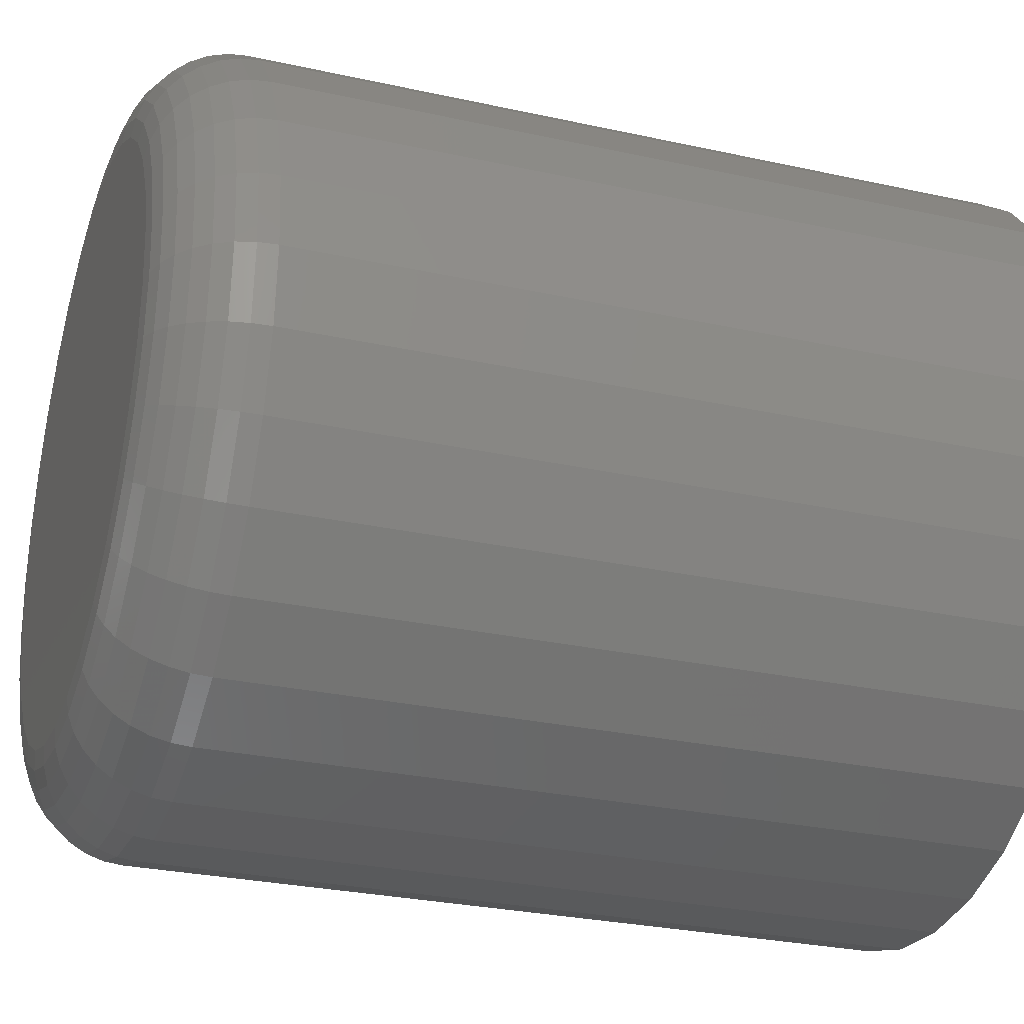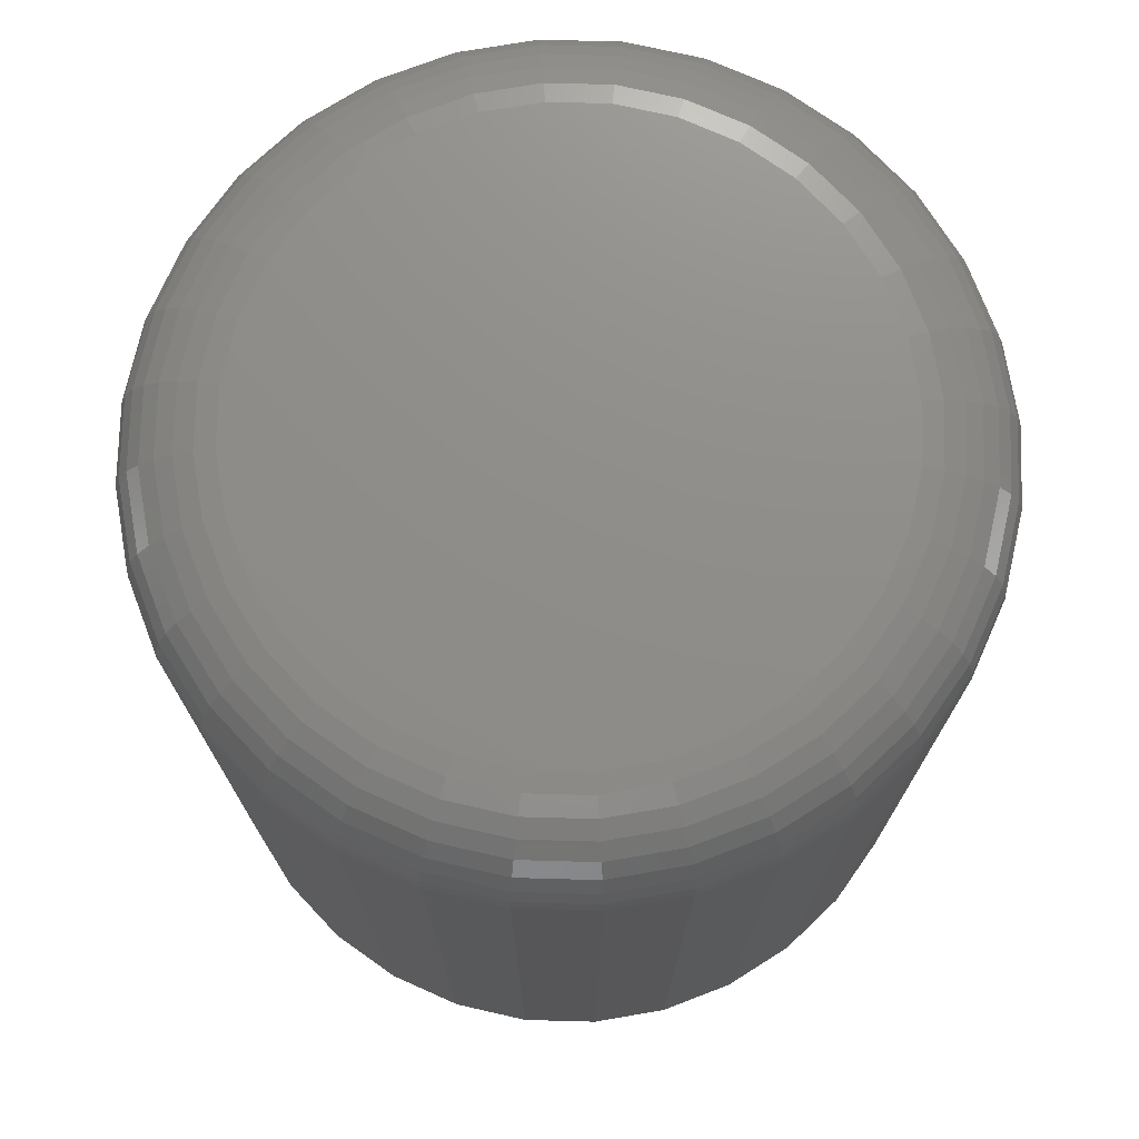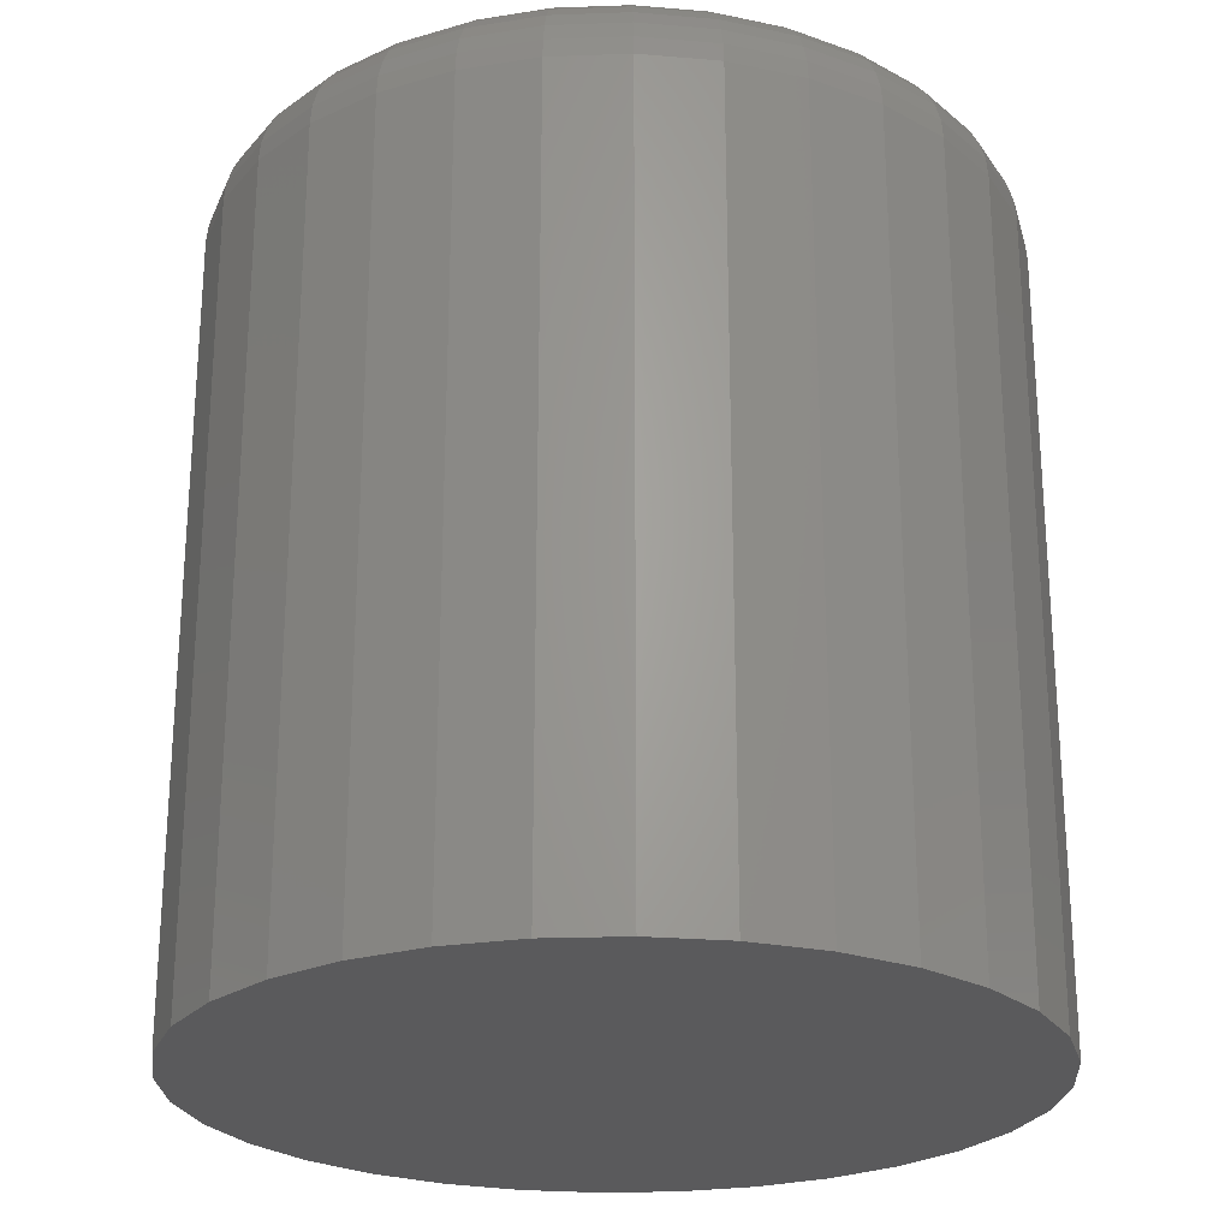
<metadata>
{"format":"stl","ext":"stl","renderer":"f3d","projection":"perspective","resolution":1024,"background":"white","views":[{"elev":-28.1,"azim":71.4,"up":"+Y"},{"elev":74.0,"azim":-94.1,"up":"+Z"},{"elev":-24.5,"azim":-171.0,"up":"+Z"}]}
</metadata>
<code>
# stl→obj: 320 verts, 636 faces
v 0.007895 0.02377 0.07031
v 0.003258 0.02331 0.07031
v -0.0012 0.02196 0.07031
v 0.01253 0.02331 0.07031
v 0.01699 0.02196 0.07031
v -0.005309 0.01976 0.07031
v 0.0211 0.01976 0.07031
v -0.008911 0.01681 0.07031
v 0.0247 0.01681 0.07031
v -0.01187 0.0132 0.07031
v 0.02766 0.0132 0.07031
v -0.01406 0.009095 0.07031
v 0.02985 0.009095 0.07031
v -0.01542 0.004637 0.07031
v 0.0312 0.004637 0.07031
v 0.0312 -0.004637 0.07031
v -0.01406 -0.009095 0.07031
v 0.02985 -0.009095 0.07031
v -0.01187 -0.0132 0.07031
v 0.02766 -0.0132 0.07031
v -0.008911 -0.01681 0.07031
v 0.0247 -0.01681 0.07031
v -0.005309 -0.01976 0.07031
v 0.0211 -0.01976 0.07031
v -0.0012 -0.02196 0.07031
v 0.01699 -0.02196 0.07031
v 0.003258 -0.02331 0.07031
v 0.007895 -0.02377 0.07031
v 0.01253 -0.02331 0.07031
v 0.03166 -1.781e-18 0.07031
v -0.01587 -1.416e-17 0.07031
v -0.01542 -0.004637 0.07031
v 0.03947 0 0
v 0.03947 -3.578e-17 0.0625
v 0.03887 -0.006161 0
v 0.03887 -0.006161 0.0625
v 0.03707 -0.01208 0
v 0.03707 -0.01208 0.0625
v 0.03415 -0.01754 0
v 0.03415 -0.01754 0.0625
v 0.03022 -0.02233 0
v 0.03022 -0.02233 0.0625
v 0.02544 -0.02626 0
v 0.02544 -0.02626 0.0625
v 0.01998 -0.02918 0
v 0.01998 -0.02918 0.0625
v 0.01406 -0.03097 0
v 0.01406 -0.03097 0.0625
v 0.007895 -0.03158 0
v 0.007895 -0.03158 0.0625
v 0.001734 -0.03097 0
v 0.001734 -0.03097 0.0625
v -0.00419 -0.02918 0
v -0.00419 -0.02918 0.0625
v -0.00965 -0.02626 0
v -0.00965 -0.02626 0.0625
v -0.01443 -0.02233 0
v -0.01443 -0.02233 0.0625
v -0.01836 -0.01754 0
v -0.01836 -0.01754 0.0625
v -0.02128 -0.01208 0
v -0.02128 -0.01208 0.0625
v -0.02308 -0.006161 0
v -0.02308 -0.006161 0.0625
v -0.02368 3.867e-18 0
v -0.02368 3.867e-18 0.0625
v -0.02308 0.006161 0
v -0.02308 0.006161 0.0625
v -0.02128 0.01208 0
v -0.02128 0.01208 0.0625
v -0.01836 0.01754 0
v -0.01836 0.01754 0.0625
v -0.01443 0.02233 0
v -0.01443 0.02233 0.0625
v -0.00965 0.02626 0
v -0.00965 0.02626 0.0625
v -0.00419 0.02918 0
v -0.00419 0.02918 0.0625
v 0.001734 0.03097 0
v 0.001734 0.03097 0.0625
v 0.007895 0.03158 0
v 0.007895 0.03158 0.0625
v 0.01406 0.03097 0
v 0.01406 0.03097 0.0625
v 0.01998 0.02918 0
v 0.01998 0.02918 0.0625
v 0.02544 0.02626 0
v 0.02544 0.02626 0.0625
v 0.03022 0.02233 0
v 0.03022 0.02233 0.0625
v 0.03415 0.01754 0
v 0.03415 0.01754 0.0625
v 0.03707 0.01208 0
v 0.03707 0.01208 0.0625
v 0.03887 0.006161 0
v 0.03887 0.006161 0.0625
v 0.03319 -1.735e-18 0.07016
v 0.0327 -0.004934 0.07016
v 0.03465 -1.735e-18 0.06972
v 0.03414 -0.00522 0.06972
v 0.036 -3.469e-18 0.069
v 0.03546 -0.005483 0.069
v 0.03719 -1.735e-18 0.06802
v 0.03662 -0.005714 0.06802
v 0.03816 -1.735e-18 0.06684
v 0.03758 -0.005904 0.06684
v 0.03888 -1.735e-18 0.06549
v 0.03828 -0.006045 0.06549
v 0.03932 -1.735e-18 0.06402
v 0.03872 -0.006131 0.06402
v -0.01691 -0.004934 0.07016
v -0.0174 1.735e-18 0.07016
v -0.01835 -0.00522 0.06972
v -0.01886 1.735e-18 0.06972
v -0.01967 -0.005483 0.069
v -0.02021 5.204e-18 0.069
v -0.02083 -0.005714 0.06802
v -0.0214 6.939e-18 0.06802
v -0.02179 -0.005904 0.06684
v -0.02237 5.204e-18 0.06684
v -0.02249 -0.006045 0.06549
v -0.02309 5.204e-18 0.06549
v -0.02293 -0.006131 0.06402
v -0.02353 8.674e-18 0.06402
v -0.01547 -0.009678 0.07016
v -0.01682 -0.01024 0.06972
v -0.01807 -0.01076 0.069
v -0.01917 -0.01121 0.06802
v -0.02006 -0.01158 0.06684
v -0.02073 -0.01186 0.06549
v -0.02114 -0.01203 0.06402
v -0.01313 -0.01405 0.07016
v -0.01435 -0.01486 0.06972
v -0.01548 -0.01562 0.069
v -0.01646 -0.01627 0.06802
v -0.01727 -0.01681 0.06684
v -0.01787 -0.01721 0.06549
v -0.01824 -0.01746 0.06402
v -0.009988 -0.01788 0.07016
v -0.01102 -0.01892 0.06972
v -0.01198 -0.01987 0.069
v -0.01282 -0.02071 0.06802
v -0.0135 -0.0214 0.06684
v -0.01401 -0.02191 0.06549
v -0.01433 -0.02222 0.06402
v -0.006156 -0.02103 0.07016
v -0.00697 -0.02225 0.06972
v -0.007721 -0.02337 0.069
v -0.008378 -0.02435 0.06802
v -0.008918 -0.02516 0.06684
v -0.009319 -0.02576 0.06549
v -0.009566 -0.02613 0.06402
v -0.001784 -0.02337 0.07016
v -0.002344 -0.02472 0.06972
v -0.002861 -0.02597 0.069
v -0.003314 -0.02706 0.06802
v -0.003686 -0.02796 0.06684
v -0.003962 -0.02863 0.06549
v -0.004133 -0.02904 0.06402
v 0.002961 -0.0248 0.07016
v 0.002675 -0.02624 0.06972
v 0.002411 -0.02757 0.069
v 0.00218 -0.02873 0.06802
v 0.001991 -0.02968 0.06684
v 0.00185 -0.03039 0.06549
v 0.001763 -0.03082 0.06402
v 0.007895 -0.02529 0.07016
v 0.007895 -0.02676 0.06972
v 0.007895 -0.02811 0.069
v 0.007895 -0.02929 0.06802
v 0.007895 -0.03026 0.06684
v 0.007895 -0.03098 0.06549
v 0.007895 -0.03143 0.06402
v 0.01283 -0.0248 0.07016
v 0.01311 -0.02624 0.06972
v 0.01338 -0.02757 0.069
v 0.01361 -0.02873 0.06802
v 0.0138 -0.02968 0.06684
v 0.01394 -0.03039 0.06549
v 0.01403 -0.03082 0.06402
v 0.01757 -0.02337 0.07016
v 0.01813 -0.02472 0.06972
v 0.01865 -0.02597 0.069
v 0.0191 -0.02706 0.06802
v 0.01948 -0.02796 0.06684
v 0.01975 -0.02863 0.06549
v 0.01992 -0.02904 0.06402
v 0.02195 -0.02103 0.07016
v 0.02276 -0.02225 0.06972
v 0.02351 -0.02337 0.069
v 0.02417 -0.02435 0.06802
v 0.02471 -0.02516 0.06684
v 0.02511 -0.02576 0.06549
v 0.02536 -0.02613 0.06402
v 0.02578 -0.01788 0.07016
v 0.02681 -0.01892 0.06972
v 0.02777 -0.01987 0.069
v 0.02861 -0.02071 0.06802
v 0.02929 -0.0214 0.06684
v 0.0298 -0.02191 0.06549
v 0.03012 -0.02222 0.06402
v 0.02892 -0.01405 0.07016
v 0.03014 -0.01486 0.06972
v 0.03126 -0.01562 0.069
v 0.03225 -0.01627 0.06802
v 0.03306 -0.01681 0.06684
v 0.03366 -0.01721 0.06549
v 0.03403 -0.01746 0.06402
v 0.03126 -0.009678 0.07016
v 0.03261 -0.01024 0.06972
v 0.03386 -0.01076 0.069
v 0.03496 -0.01121 0.06802
v 0.03585 -0.01158 0.06684
v 0.03652 -0.01186 0.06549
v 0.03693 -0.01203 0.06402
v -0.01691 0.004934 0.07016
v -0.01835 0.00522 0.06972
v -0.01967 0.005483 0.069
v -0.02083 0.005714 0.06802
v -0.02179 0.005904 0.06684
v -0.02249 0.006045 0.06549
v -0.02293 0.006131 0.06402
v 0.0327 0.004934 0.07016
v 0.03414 0.00522 0.06972
v 0.03546 0.005483 0.069
v 0.03662 0.005714 0.06802
v 0.03758 0.005904 0.06684
v 0.03828 0.006045 0.06549
v 0.03872 0.006131 0.06402
v 0.03126 0.009678 0.07016
v 0.03261 0.01024 0.06972
v 0.03386 0.01076 0.069
v 0.03496 0.01121 0.06802
v 0.03585 0.01158 0.06684
v 0.03652 0.01186 0.06549
v 0.03693 0.01203 0.06402
v 0.02892 0.01405 0.07016
v 0.03014 0.01486 0.06972
v 0.03126 0.01562 0.069
v 0.03225 0.01627 0.06802
v 0.03306 0.01681 0.06684
v 0.03366 0.01721 0.06549
v 0.03403 0.01746 0.06402
v 0.02578 0.01788 0.07016
v 0.02681 0.01892 0.06972
v 0.02777 0.01987 0.069
v 0.02861 0.02071 0.06802
v 0.02929 0.0214 0.06684
v 0.0298 0.02191 0.06549
v 0.03012 0.02222 0.06402
v 0.02195 0.02103 0.07016
v 0.02276 0.02225 0.06972
v 0.02351 0.02337 0.069
v 0.02417 0.02435 0.06802
v 0.02471 0.02516 0.06684
v 0.02511 0.02576 0.06549
v 0.02536 0.02613 0.06402
v 0.01757 0.02337 0.07016
v 0.01813 0.02472 0.06972
v 0.01865 0.02597 0.069
v 0.0191 0.02706 0.06802
v 0.01948 0.02796 0.06684
v 0.01975 0.02863 0.06549
v 0.01992 0.02904 0.06402
v 0.01283 0.0248 0.07016
v 0.01311 0.02624 0.06972
v 0.01338 0.02757 0.069
v 0.01361 0.02873 0.06802
v 0.0138 0.02968 0.06684
v 0.01394 0.03039 0.06549
v 0.01403 0.03082 0.06402
v 0.007895 0.02529 0.07016
v 0.007895 0.02676 0.06972
v 0.007895 0.02811 0.069
v 0.007895 0.02929 0.06802
v 0.007895 0.03026 0.06684
v 0.007895 0.03098 0.06549
v 0.007895 0.03143 0.06402
v 0.002961 0.0248 0.07016
v 0.002675 0.02624 0.06972
v 0.002411 0.02757 0.069
v 0.00218 0.02873 0.06802
v 0.001991 0.02968 0.06684
v 0.00185 0.03039 0.06549
v 0.001763 0.03082 0.06402
v -0.001784 0.02337 0.07016
v -0.002344 0.02472 0.06972
v -0.002861 0.02597 0.069
v -0.003314 0.02706 0.06802
v -0.003686 0.02796 0.06684
v -0.003962 0.02863 0.06549
v -0.004133 0.02904 0.06402
v -0.006156 0.02103 0.07016
v -0.00697 0.02225 0.06972
v -0.007721 0.02337 0.069
v -0.008378 0.02435 0.06802
v -0.008918 0.02516 0.06684
v -0.009319 0.02576 0.06549
v -0.009566 0.02613 0.06402
v -0.009988 0.01788 0.07016
v -0.01102 0.01892 0.06972
v -0.01198 0.01987 0.069
v -0.01282 0.02071 0.06802
v -0.0135 0.0214 0.06684
v -0.01401 0.02191 0.06549
v -0.01433 0.02222 0.06402
v -0.01313 0.01405 0.07016
v -0.01435 0.01486 0.06972
v -0.01548 0.01562 0.069
v -0.01646 0.01627 0.06802
v -0.01727 0.01681 0.06684
v -0.01787 0.01721 0.06549
v -0.01824 0.01746 0.06402
v -0.01547 0.009678 0.07016
v -0.01682 0.01024 0.06972
v -0.01807 0.01076 0.069
v -0.01917 0.01121 0.06802
v -0.02006 0.01158 0.06684
v -0.02073 0.01186 0.06549
v -0.02114 0.01203 0.06402
f 1 2 3
f 4 1 3
f 4 3 5
f 5 3 6
f 5 6 7
f 7 6 8
f 7 8 9
f 9 8 10
f 9 10 11
f 11 10 12
f 11 12 13
f 13 12 14
f 13 14 15
f 16 17 18
f 18 17 19
f 18 19 20
f 20 19 21
f 20 21 22
f 22 21 23
f 22 23 24
f 24 23 25
f 24 25 26
f 26 25 27
f 26 27 28
f 26 28 29
f 15 14 30
f 30 14 31
f 30 31 16
f 16 31 32
f 16 32 17
f 33 34 35
f 35 34 36
f 35 36 37
f 37 36 38
f 37 38 39
f 39 38 40
f 39 40 41
f 41 40 42
f 41 42 43
f 43 42 44
f 43 44 45
f 45 44 46
f 45 46 47
f 47 46 48
f 47 48 49
f 49 48 50
f 49 50 51
f 51 50 52
f 51 52 53
f 53 52 54
f 53 54 55
f 55 54 56
f 55 56 57
f 57 56 58
f 57 58 59
f 59 58 60
f 59 60 61
f 61 60 62
f 61 62 63
f 63 62 64
f 63 64 65
f 65 64 66
f 65 66 67
f 67 66 68
f 67 68 69
f 69 68 70
f 69 70 71
f 71 70 72
f 71 72 73
f 73 72 74
f 73 74 75
f 75 74 76
f 75 76 77
f 77 76 78
f 77 78 79
f 79 78 80
f 79 80 81
f 81 80 82
f 81 82 83
f 83 82 84
f 83 84 85
f 85 84 86
f 85 86 87
f 87 86 88
f 87 88 89
f 89 88 90
f 89 90 91
f 91 90 92
f 91 92 93
f 93 92 94
f 93 94 95
f 95 94 96
f 95 96 33
f 33 96 34
f 30 16 97
f 97 16 98
f 97 98 99
f 99 98 100
f 99 100 101
f 101 100 102
f 101 102 103
f 103 102 104
f 103 104 105
f 105 104 106
f 105 106 107
f 107 106 108
f 107 108 109
f 109 108 110
f 109 110 34
f 34 110 36
f 32 31 111
f 111 31 112
f 111 112 113
f 113 112 114
f 113 114 115
f 115 114 116
f 115 116 117
f 117 116 118
f 117 118 119
f 119 118 120
f 119 120 121
f 121 120 122
f 121 122 123
f 123 122 124
f 123 124 64
f 64 124 66
f 17 32 125
f 125 32 111
f 125 111 126
f 126 111 113
f 126 113 127
f 127 113 115
f 127 115 128
f 128 115 117
f 128 117 129
f 129 117 119
f 129 119 130
f 130 119 121
f 130 121 131
f 131 121 123
f 131 123 62
f 62 123 64
f 19 17 132
f 132 17 125
f 132 125 133
f 133 125 126
f 133 126 134
f 134 126 127
f 134 127 135
f 135 127 128
f 135 128 136
f 136 128 129
f 136 129 137
f 137 129 130
f 137 130 138
f 138 130 131
f 138 131 60
f 60 131 62
f 21 19 139
f 139 19 132
f 139 132 140
f 140 132 133
f 140 133 141
f 141 133 134
f 141 134 142
f 142 134 135
f 142 135 143
f 143 135 136
f 143 136 144
f 144 136 137
f 144 137 145
f 145 137 138
f 145 138 58
f 58 138 60
f 23 21 146
f 146 21 139
f 146 139 147
f 147 139 140
f 147 140 148
f 148 140 141
f 148 141 149
f 149 141 142
f 149 142 150
f 150 142 143
f 150 143 151
f 151 143 144
f 151 144 152
f 152 144 145
f 152 145 56
f 56 145 58
f 25 23 153
f 153 23 146
f 153 146 154
f 154 146 147
f 154 147 155
f 155 147 148
f 155 148 156
f 156 148 149
f 156 149 157
f 157 149 150
f 157 150 158
f 158 150 151
f 158 151 159
f 159 151 152
f 159 152 54
f 54 152 56
f 27 25 160
f 160 25 153
f 160 153 161
f 161 153 154
f 161 154 162
f 162 154 155
f 162 155 163
f 163 155 156
f 163 156 164
f 164 156 157
f 164 157 165
f 165 157 158
f 165 158 166
f 166 158 159
f 166 159 52
f 52 159 54
f 28 27 167
f 167 27 160
f 167 160 168
f 168 160 161
f 168 161 169
f 169 161 162
f 169 162 170
f 170 162 163
f 170 163 171
f 171 163 164
f 171 164 172
f 172 164 165
f 172 165 173
f 173 165 166
f 173 166 50
f 50 166 52
f 29 28 174
f 174 28 167
f 174 167 175
f 175 167 168
f 175 168 176
f 176 168 169
f 176 169 177
f 177 169 170
f 177 170 178
f 178 170 171
f 178 171 179
f 179 171 172
f 179 172 180
f 180 172 173
f 180 173 48
f 48 173 50
f 26 29 181
f 181 29 174
f 181 174 182
f 182 174 175
f 182 175 183
f 183 175 176
f 183 176 184
f 184 176 177
f 184 177 185
f 185 177 178
f 185 178 186
f 186 178 179
f 186 179 187
f 187 179 180
f 187 180 46
f 46 180 48
f 24 26 188
f 188 26 181
f 188 181 189
f 189 181 182
f 189 182 190
f 190 182 183
f 190 183 191
f 191 183 184
f 191 184 192
f 192 184 185
f 192 185 193
f 193 185 186
f 193 186 194
f 194 186 187
f 194 187 44
f 44 187 46
f 22 24 195
f 195 24 188
f 195 188 196
f 196 188 189
f 196 189 197
f 197 189 190
f 197 190 198
f 198 190 191
f 198 191 199
f 199 191 192
f 199 192 200
f 200 192 193
f 200 193 201
f 201 193 194
f 201 194 42
f 42 194 44
f 20 22 202
f 202 22 195
f 202 195 203
f 203 195 196
f 203 196 204
f 204 196 197
f 204 197 205
f 205 197 198
f 205 198 206
f 206 198 199
f 206 199 207
f 207 199 200
f 207 200 208
f 208 200 201
f 208 201 40
f 40 201 42
f 18 20 209
f 209 20 202
f 209 202 210
f 210 202 203
f 210 203 211
f 211 203 204
f 211 204 212
f 212 204 205
f 212 205 213
f 213 205 206
f 213 206 214
f 214 206 207
f 214 207 215
f 215 207 208
f 215 208 38
f 38 208 40
f 16 18 98
f 98 18 209
f 98 209 100
f 100 209 210
f 100 210 102
f 102 210 211
f 102 211 104
f 104 211 212
f 104 212 106
f 106 212 213
f 106 213 108
f 108 213 214
f 108 214 110
f 110 214 215
f 110 215 36
f 36 215 38
f 31 14 112
f 112 14 216
f 112 216 114
f 114 216 217
f 114 217 116
f 116 217 218
f 116 218 118
f 118 218 219
f 118 219 120
f 120 219 220
f 120 220 122
f 122 220 221
f 122 221 124
f 124 221 222
f 124 222 66
f 66 222 68
f 15 30 223
f 223 30 97
f 223 97 224
f 224 97 99
f 224 99 225
f 225 99 101
f 225 101 226
f 226 101 103
f 226 103 227
f 227 103 105
f 227 105 228
f 228 105 107
f 228 107 229
f 229 107 109
f 229 109 96
f 96 109 34
f 13 15 230
f 230 15 223
f 230 223 231
f 231 223 224
f 231 224 232
f 232 224 225
f 232 225 233
f 233 225 226
f 233 226 234
f 234 226 227
f 234 227 235
f 235 227 228
f 235 228 236
f 236 228 229
f 236 229 94
f 94 229 96
f 11 13 237
f 237 13 230
f 237 230 238
f 238 230 231
f 238 231 239
f 239 231 232
f 239 232 240
f 240 232 233
f 240 233 241
f 241 233 234
f 241 234 242
f 242 234 235
f 242 235 243
f 243 235 236
f 243 236 92
f 92 236 94
f 9 11 244
f 244 11 237
f 244 237 245
f 245 237 238
f 245 238 246
f 246 238 239
f 246 239 247
f 247 239 240
f 247 240 248
f 248 240 241
f 248 241 249
f 249 241 242
f 249 242 250
f 250 242 243
f 250 243 90
f 90 243 92
f 7 9 251
f 251 9 244
f 251 244 252
f 252 244 245
f 252 245 253
f 253 245 246
f 253 246 254
f 254 246 247
f 254 247 255
f 255 247 248
f 255 248 256
f 256 248 249
f 256 249 257
f 257 249 250
f 257 250 88
f 88 250 90
f 5 7 258
f 258 7 251
f 258 251 259
f 259 251 252
f 259 252 260
f 260 252 253
f 260 253 261
f 261 253 254
f 261 254 262
f 262 254 255
f 262 255 263
f 263 255 256
f 263 256 264
f 264 256 257
f 264 257 86
f 86 257 88
f 4 5 265
f 265 5 258
f 265 258 266
f 266 258 259
f 266 259 267
f 267 259 260
f 267 260 268
f 268 260 261
f 268 261 269
f 269 261 262
f 269 262 270
f 270 262 263
f 270 263 271
f 271 263 264
f 271 264 84
f 84 264 86
f 1 4 272
f 272 4 265
f 272 265 273
f 273 265 266
f 273 266 274
f 274 266 267
f 274 267 275
f 275 267 268
f 275 268 276
f 276 268 269
f 276 269 277
f 277 269 270
f 277 270 278
f 278 270 271
f 278 271 82
f 82 271 84
f 2 1 279
f 279 1 272
f 279 272 280
f 280 272 273
f 280 273 281
f 281 273 274
f 281 274 282
f 282 274 275
f 282 275 283
f 283 275 276
f 283 276 284
f 284 276 277
f 284 277 285
f 285 277 278
f 285 278 80
f 80 278 82
f 3 2 286
f 286 2 279
f 286 279 287
f 287 279 280
f 287 280 288
f 288 280 281
f 288 281 289
f 289 281 282
f 289 282 290
f 290 282 283
f 290 283 291
f 291 283 284
f 291 284 292
f 292 284 285
f 292 285 78
f 78 285 80
f 6 3 293
f 293 3 286
f 293 286 294
f 294 286 287
f 294 287 295
f 295 287 288
f 295 288 296
f 296 288 289
f 296 289 297
f 297 289 290
f 297 290 298
f 298 290 291
f 298 291 299
f 299 291 292
f 299 292 76
f 76 292 78
f 8 6 300
f 300 6 293
f 300 293 301
f 301 293 294
f 301 294 302
f 302 294 295
f 302 295 303
f 303 295 296
f 303 296 304
f 304 296 297
f 304 297 305
f 305 297 298
f 305 298 306
f 306 298 299
f 306 299 74
f 74 299 76
f 10 8 307
f 307 8 300
f 307 300 308
f 308 300 301
f 308 301 309
f 309 301 302
f 309 302 310
f 310 302 303
f 310 303 311
f 311 303 304
f 311 304 312
f 312 304 305
f 312 305 313
f 313 305 306
f 313 306 72
f 72 306 74
f 12 10 314
f 314 10 307
f 314 307 315
f 315 307 308
f 315 308 316
f 316 308 309
f 316 309 317
f 317 309 310
f 317 310 318
f 318 310 311
f 318 311 319
f 319 311 312
f 319 312 320
f 320 312 313
f 320 313 70
f 70 313 72
f 14 12 216
f 216 12 314
f 216 314 217
f 217 314 315
f 217 315 218
f 218 315 316
f 218 316 219
f 219 316 317
f 219 317 220
f 220 317 318
f 220 318 221
f 221 318 319
f 221 319 222
f 222 319 320
f 222 320 68
f 68 320 70
f 77 79 81
f 77 81 83
f 85 77 83
f 75 77 85
f 87 75 85
f 73 75 87
f 89 73 87
f 71 73 89
f 91 71 89
f 69 71 91
f 93 69 91
f 67 69 93
f 95 67 93
f 37 61 35
f 59 61 37
f 39 59 37
f 57 59 39
f 41 57 39
f 55 57 41
f 43 55 41
f 53 55 43
f 45 53 43
f 51 53 45
f 49 51 45
f 47 49 45
f 61 63 35
f 35 63 65
f 35 65 33
f 33 65 67
f 33 67 95

</code>
